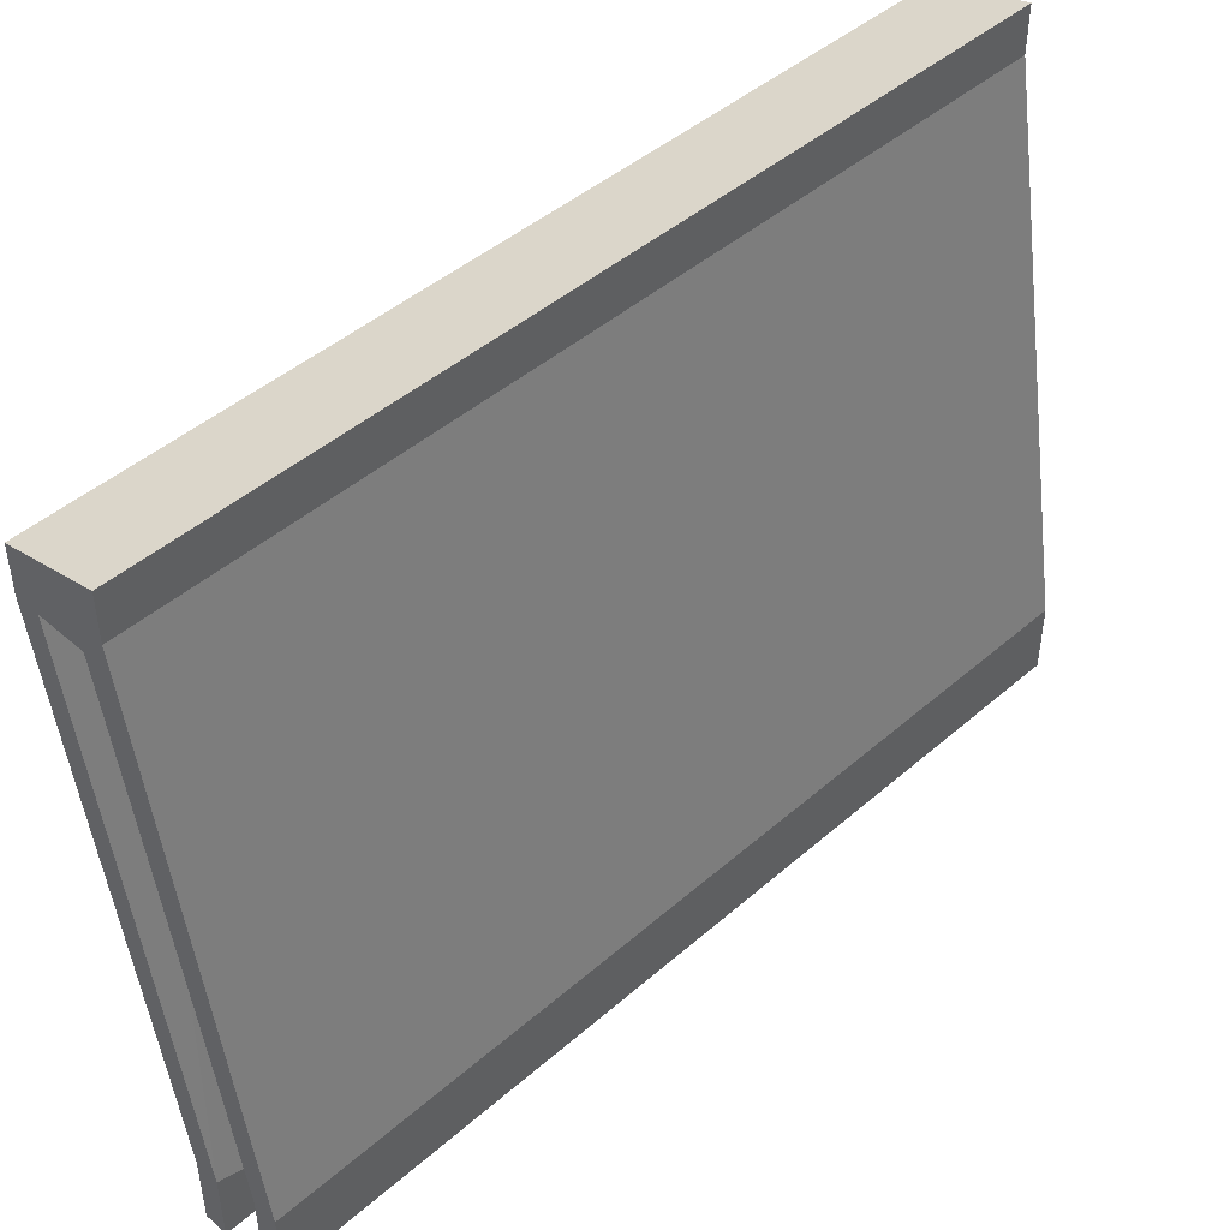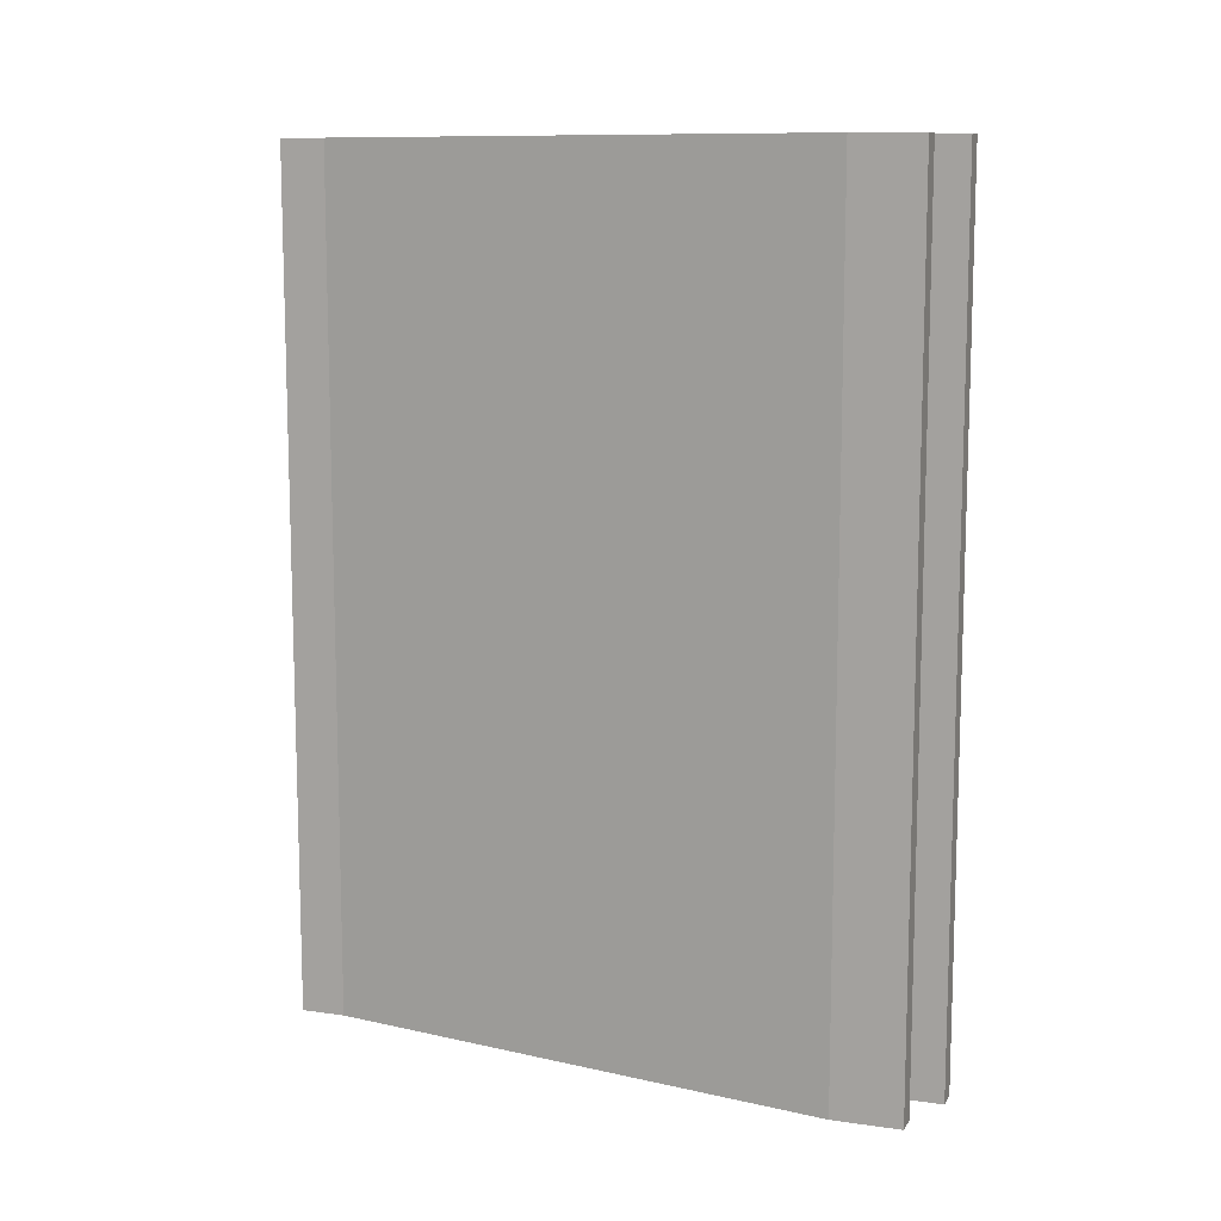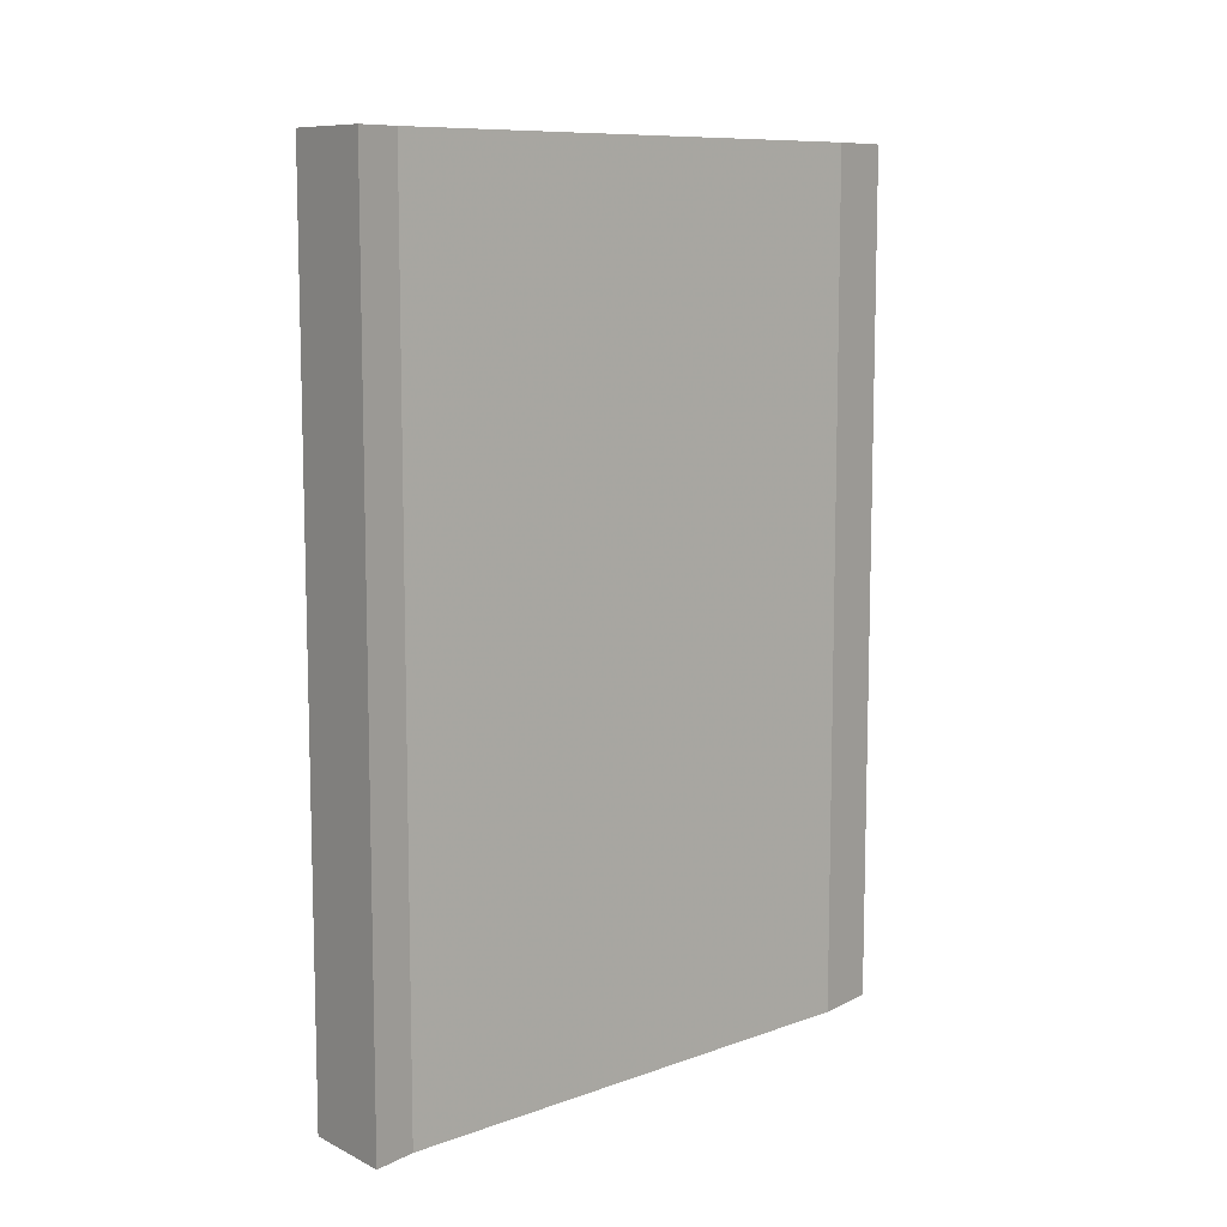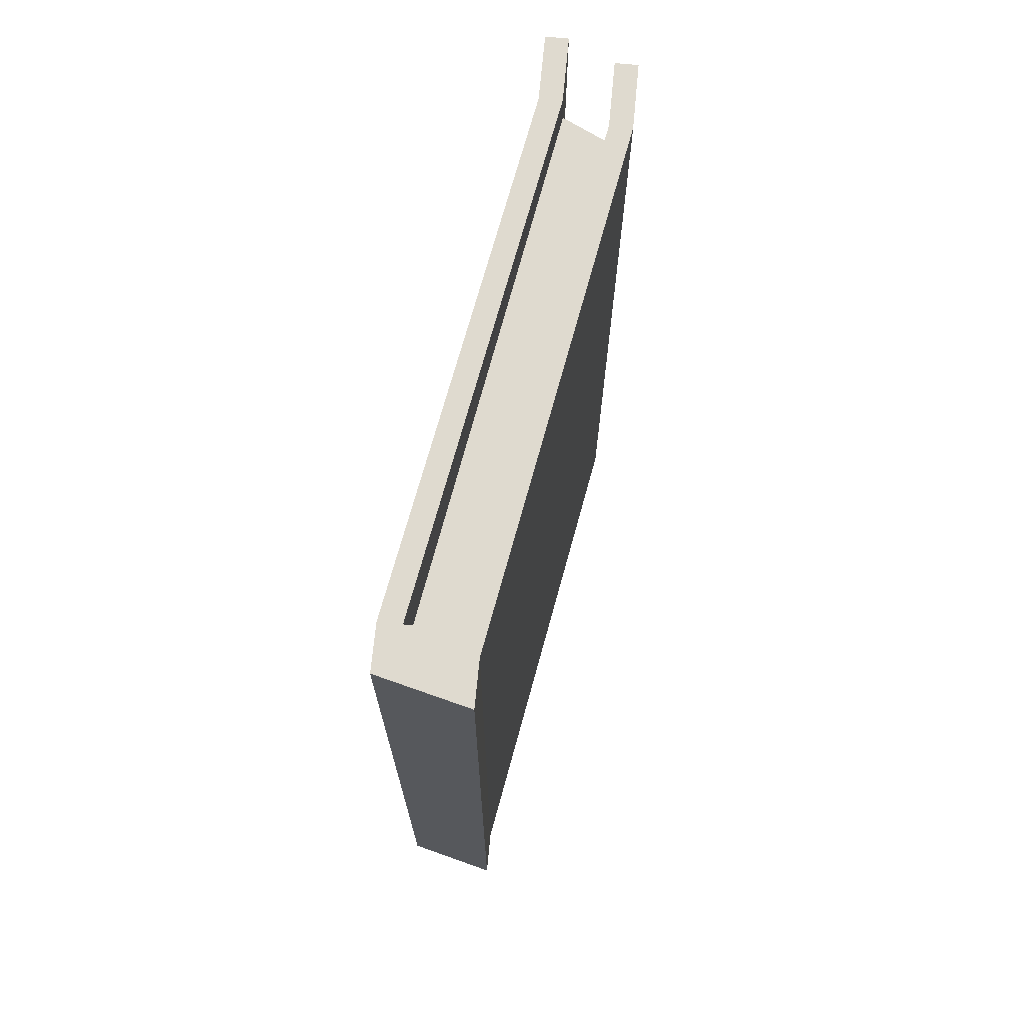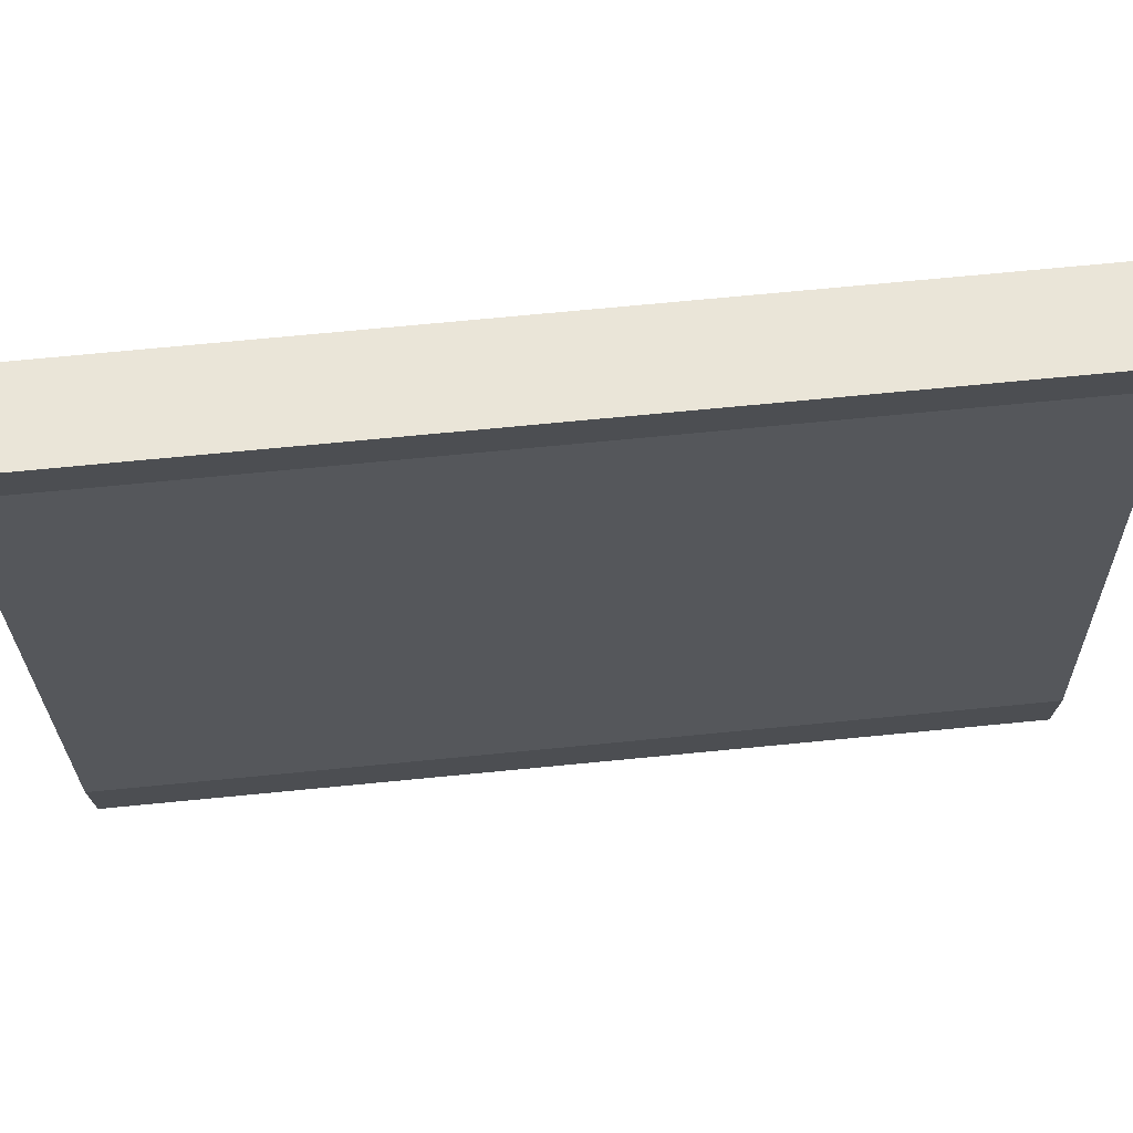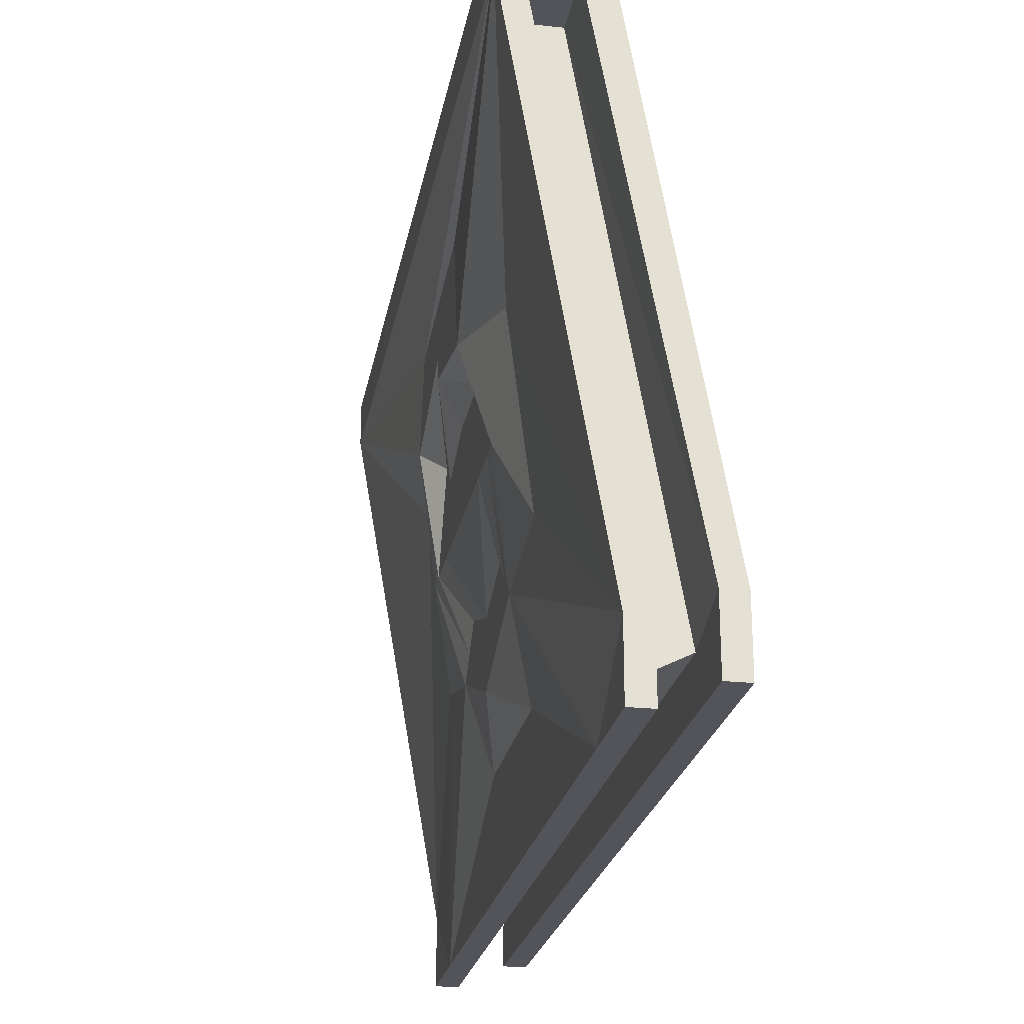
<metadata>
{"format":"obj","ext":"obj","renderer":"f3d","projection":"perspective","resolution":1024,"background":"white","views":[{"elev":45.4,"azim":-135.0,"up":"+Y"},{"elev":10.7,"azim":-70.6,"up":"+Z"},{"elev":9.5,"azim":-142.7,"up":"+Z"},{"elev":70.6,"azim":-174.5,"up":"+Z"},{"elev":72.5,"azim":-95.5,"up":"+Y"},{"elev":-23.7,"azim":169.9,"up":"+Y"}]}
</metadata>
<code>
v 0.1641 -0.8516 -0.1484
v 0.1641 -0.8281 -0.1484
v 0.1562 -0.8281 -0.1484
v 0.1562 -0.8516 -0.1484
v 0.1641 -0.8516 -0.1172
v 0.1562 -0.8516 -0.1172
v 0.1562 -0.8359 -0.125
v 0.1953 -0.6484 -0.1484
v 0.1797 -0.7109 -0.07812
v 0.1719 -0.7734 -0.07812
v 0.1719 -0.7812 -0.03906
v 0.1641 -0.8125 -0.03125
v 0.1641 -0.8516 0.1172
v 0.1562 -0.8516 0.1172
v 0.1562 -0.8359 0.125
v 0.1406 -0.8281 0.125
v 0.1406 -0.8281 -0.125
v 0.1875 -0.6484 -0.125
v 0.1875 -0.6484 -0.1484
v 0.1953 -0.6328 -0.1484
v 0.1953 -0.6328 0.1484
v 0.1953 -0.6484 0.1484
v 0.1875 -0.6719 0.03125
v 0.1875 -0.6641 -0.03125
v 0.1875 -0.7031 -0.03906
v 0.1797 -0.7422 -0.05469
v 0.1797 -0.7422 -0.04688
v 0.1719 -0.7734 -0.03125
v 0.1719 -0.7969 0
v 0.1641 -0.8125 0.03125
v 0.1719 -0.7812 0.03906
v 0.1719 -0.7734 0.07031
v 0.1641 -0.8281 0.1484
v 0.1641 -0.8516 0.1484
v 0.1562 -0.8516 0.1484
v 0.1562 -0.8281 0.1484
v 0.1875 -0.6484 0.1484
v 0.1875 -0.6484 0.125
v 0.1719 -0.6484 0.125
v 0.1406 -0.8203 0.1484
v 0.1406 -0.8438 0.1484
v 0.1406 -0.8438 0.1172
v 0.1406 -0.8438 -0.1172
v 0.1406 -0.8438 -0.1484
v 0.1406 -0.8203 -0.1484
v 0.1719 -0.6484 -0.125
v 0.1719 -0.6484 -0.1484
v 0.1641 -0.625 -0.1484
v 0.1641 -0.625 0.1484
v 0.1719 -0.6484 0.1484
v 0.1797 -0.7109 0.07031
v 0.1875 -0.7031 0.03906
v 0.1875 -0.6875 0
v 0.1875 -0.6953 0
v 0.1797 -0.7109 -0.03125
v 0.1797 -0.7188 -0.02344
v 0.1797 -0.7422 -0.03125
v 0.1719 -0.7656 -0.02344
v 0.1719 -0.7891 0
v 0.1641 -0.6406 0.1484
v 0.1328 -0.8203 0.1484
v 0.1328 -0.8438 0.1484
v 0.1328 -0.8438 0.1172
v 0.1328 -0.8438 -0.1172
v 0.1328 -0.8438 -0.1484
v 0.1328 -0.8203 -0.1484
v 0.1641 -0.6406 -0.1484
v 0.1797 -0.7109 0
v 0.1797 -0.7422 0.03125
v 0.1719 -0.7734 0
v 0.1719 -0.7734 0.03125
v 0.1797 -0.7422 0.05469
v 0.1797 -0.7109 0.03125
v 0.1797 -0.7188 0.02344
v 0.1797 -0.7422 0.04688
v 0.1719 -0.7656 0.02344
f 1 2 3
f 1 3 4
f 1 4 2
f 1 5 4
f 4 5 6
f 4 3 2
f 8 19 20
f 13 34 35
f 13 35 14
f 19 47 48
f 19 48 20
f 21 49 50
f 21 50 37
f 21 37 22
f 40 61 62
f 40 62 41
f 41 62 42
f 42 62 63
f 43 64 65
f 43 65 44
f 44 65 45
f 45 65 66
f 33 36 35
f 33 35 34
f 47 67 48
f 49 60 50
f 1 2 5
f 4 6 7
f 4 7 3
f 8 20 21
f 8 21 22
f 13 33 34
f 14 35 15
f 15 35 36
f 48 67 49
f 49 67 60
f 65 64 66
f 62 61 63
f 2 3 8
f 5 13 14
f 5 14 6
f 3 19 8
f 22 37 33
f 40 50 60
f 40 60 61
f 42 63 43
f 43 63 64
f 45 66 47
f 37 36 33
f 66 67 47
f 2 8 9
f 2 9 10
f 2 10 11
f 2 11 5
f 5 11 12
f 5 12 13
f 6 14 15
f 6 15 7
f 7 18 3
f 3 18 19
f 8 22 23
f 8 23 24
f 8 24 25
f 8 25 9
f 9 26 10
f 11 26 27
f 11 27 28
f 11 28 29
f 12 29 30
f 12 30 13
f 13 30 31
f 13 31 32
f 13 32 33
f 15 36 37
f 15 37 38
f 16 39 40
f 16 40 41
f 16 41 42
f 16 42 43
f 16 43 17
f 17 43 44
f 17 44 45
f 17 45 46
f 18 46 19
f 19 46 47
f 22 33 51
f 22 51 52
f 22 52 23
f 23 53 24
f 25 53 54
f 25 54 55
f 25 55 26
f 26 55 27
f 28 59 29
f 29 59 31
f 39 50 40
f 45 47 46
f 38 37 50
f 38 50 39
f 56 68 57
f 57 68 69
f 57 69 70
f 57 70 58
f 59 71 31
f 31 71 72
f 32 72 51
f 32 51 33
f 68 74 69
f 69 76 70
f 71 75 72
f 72 75 52
f 66 64 63
f 66 63 61
f 66 61 60
f 66 60 67
f 52 75 73
f 52 73 53
f 53 73 54
f 7 15 16
f 7 16 17
f 7 17 18
f 15 38 39
f 15 39 16
f 17 46 18
f 9 25 26
f 10 26 11
f 11 29 12
f 23 52 53
f 24 53 25
f 27 55 56
f 27 56 57
f 27 57 28
f 28 57 58
f 28 58 59
f 29 31 30
f 55 54 68
f 55 68 56
f 58 70 59
f 59 70 71
f 31 72 32
f 54 73 74
f 54 74 68
f 69 74 73
f 69 73 75
f 69 75 76
f 70 76 71
f 71 76 75
f 72 52 51
f 20 48 49
f 20 49 21

</code>
